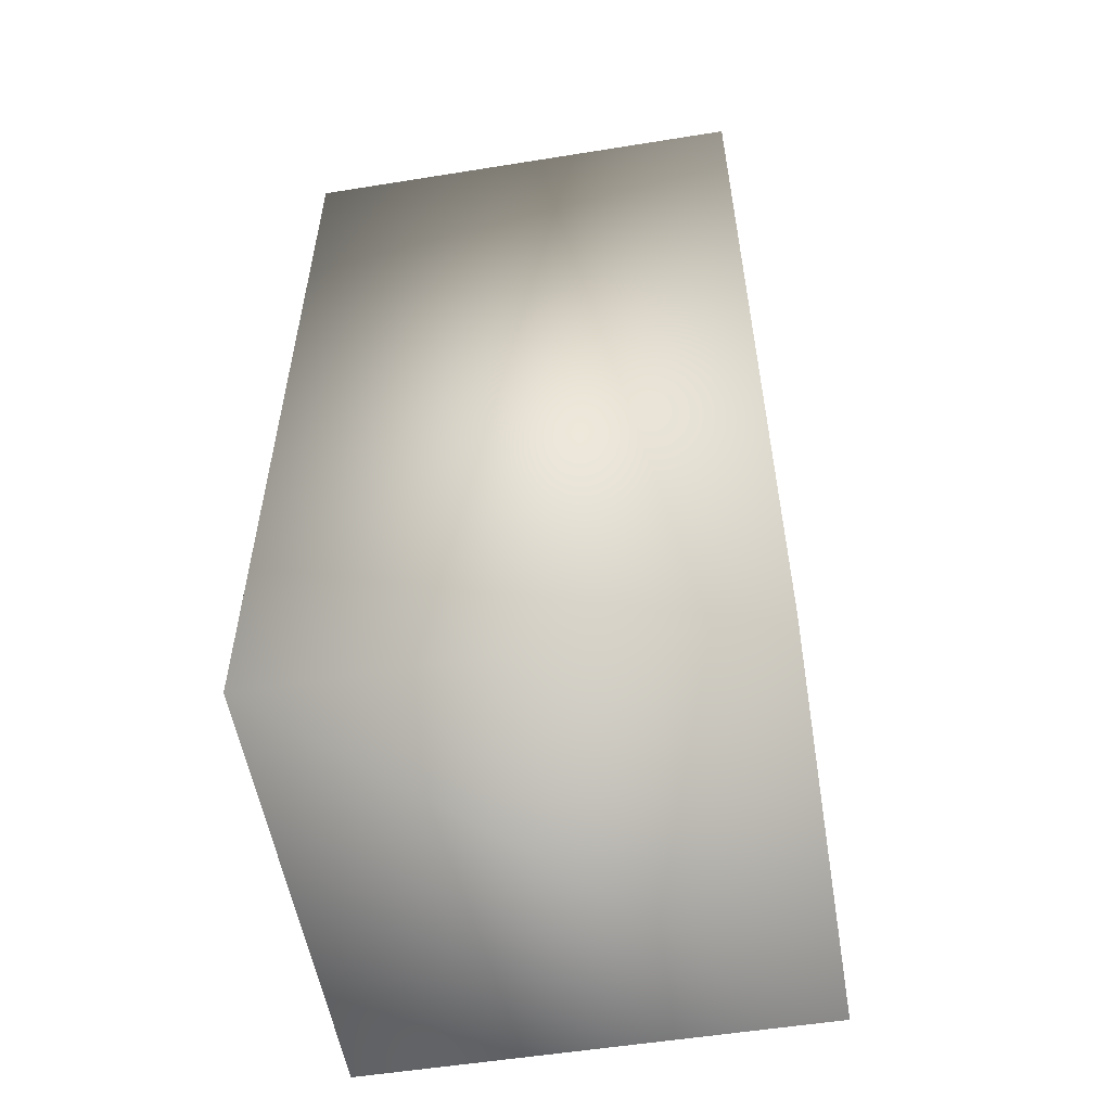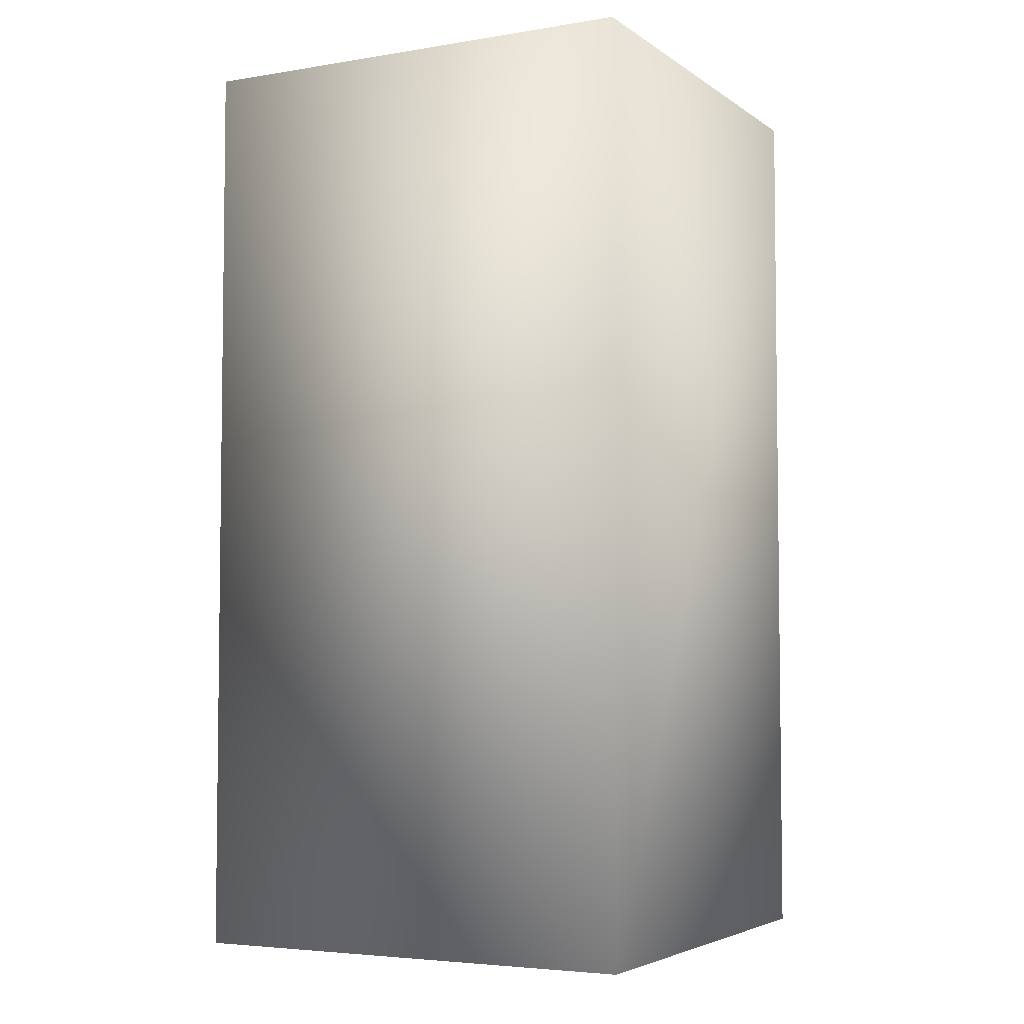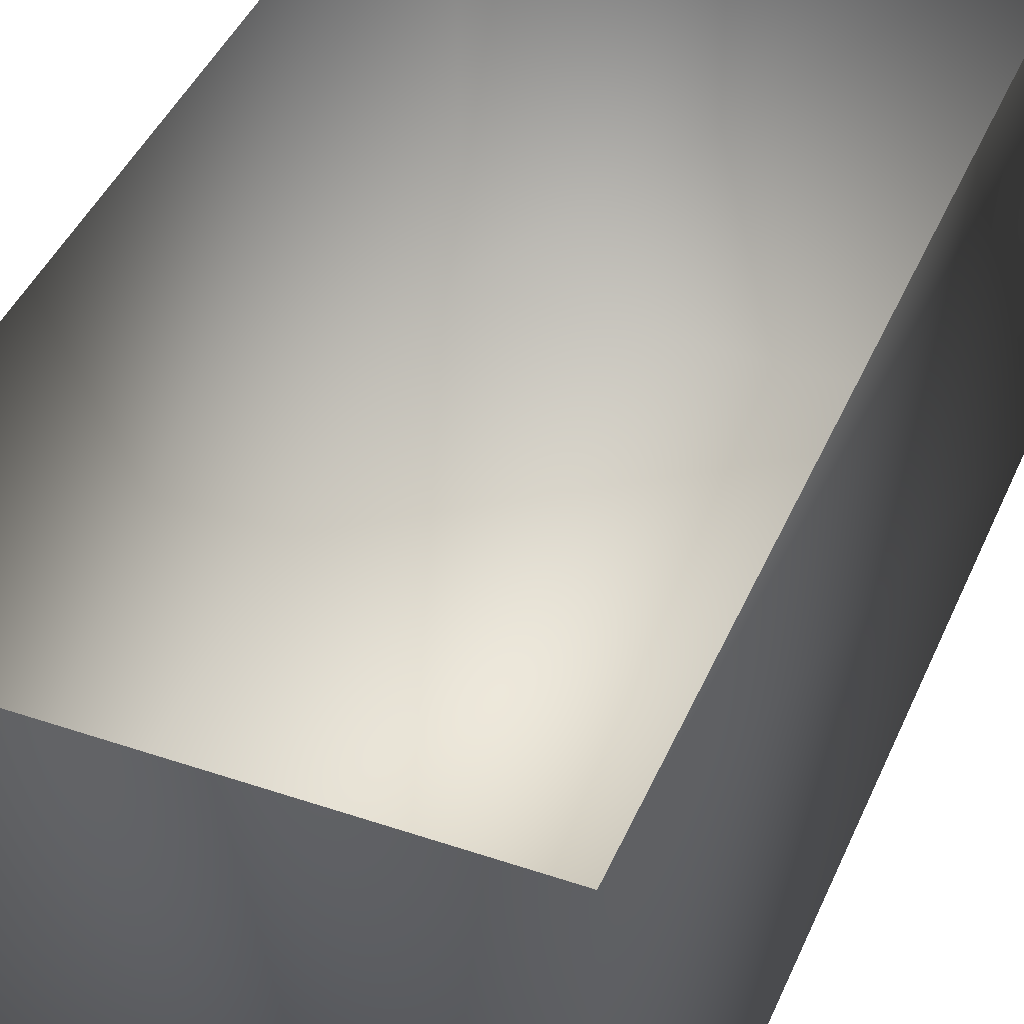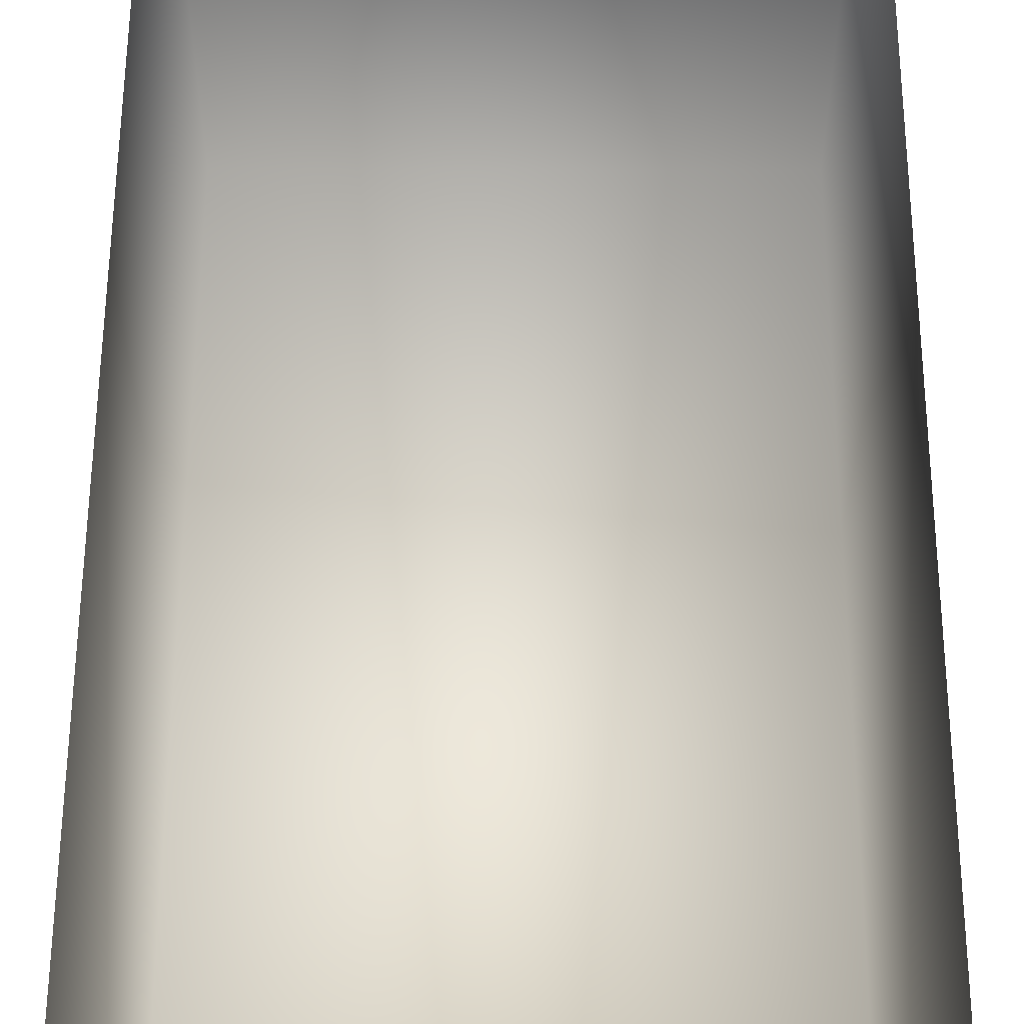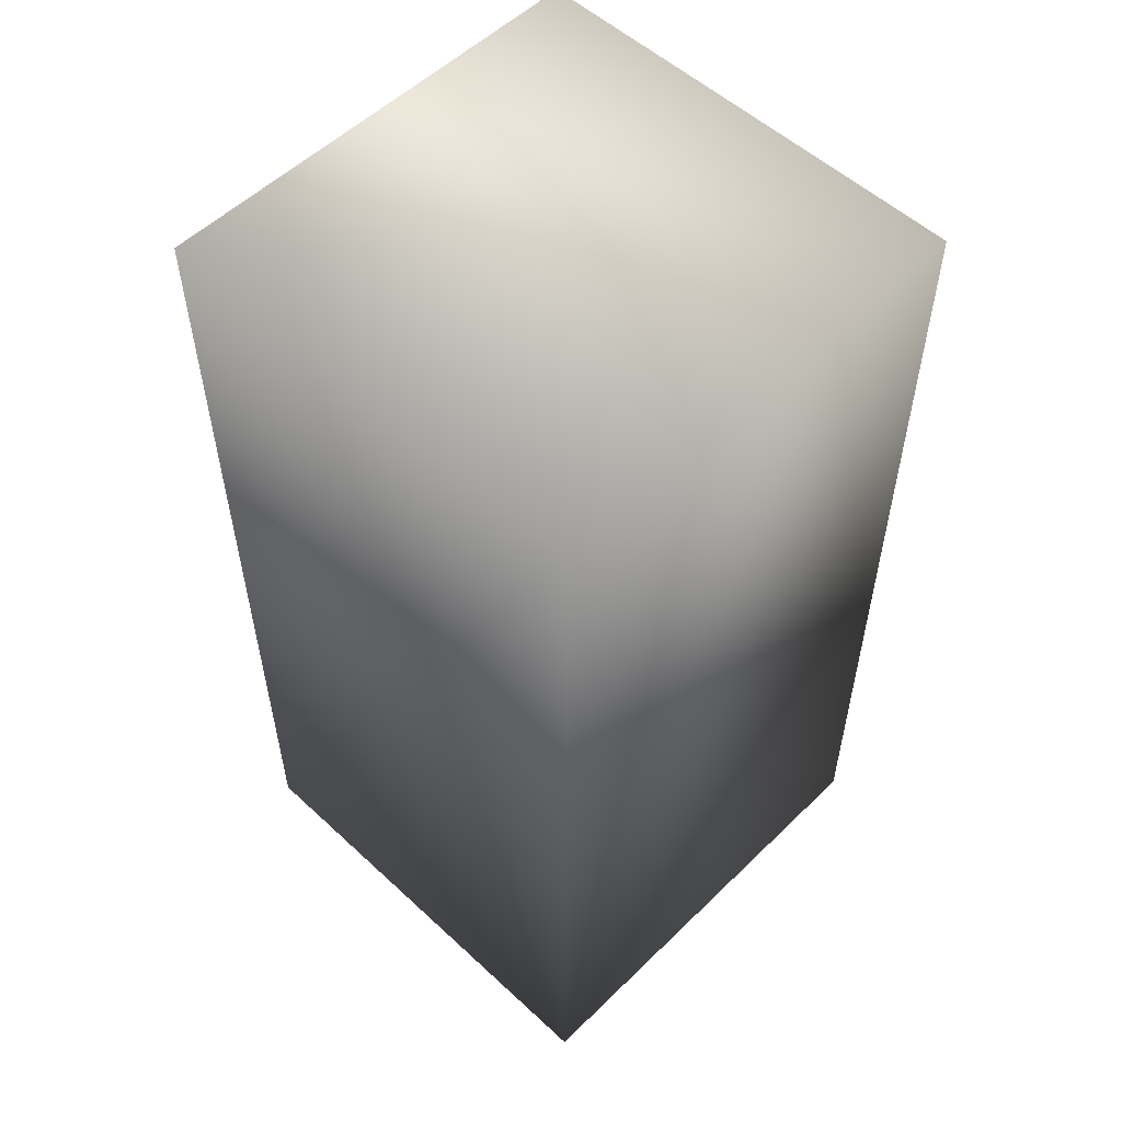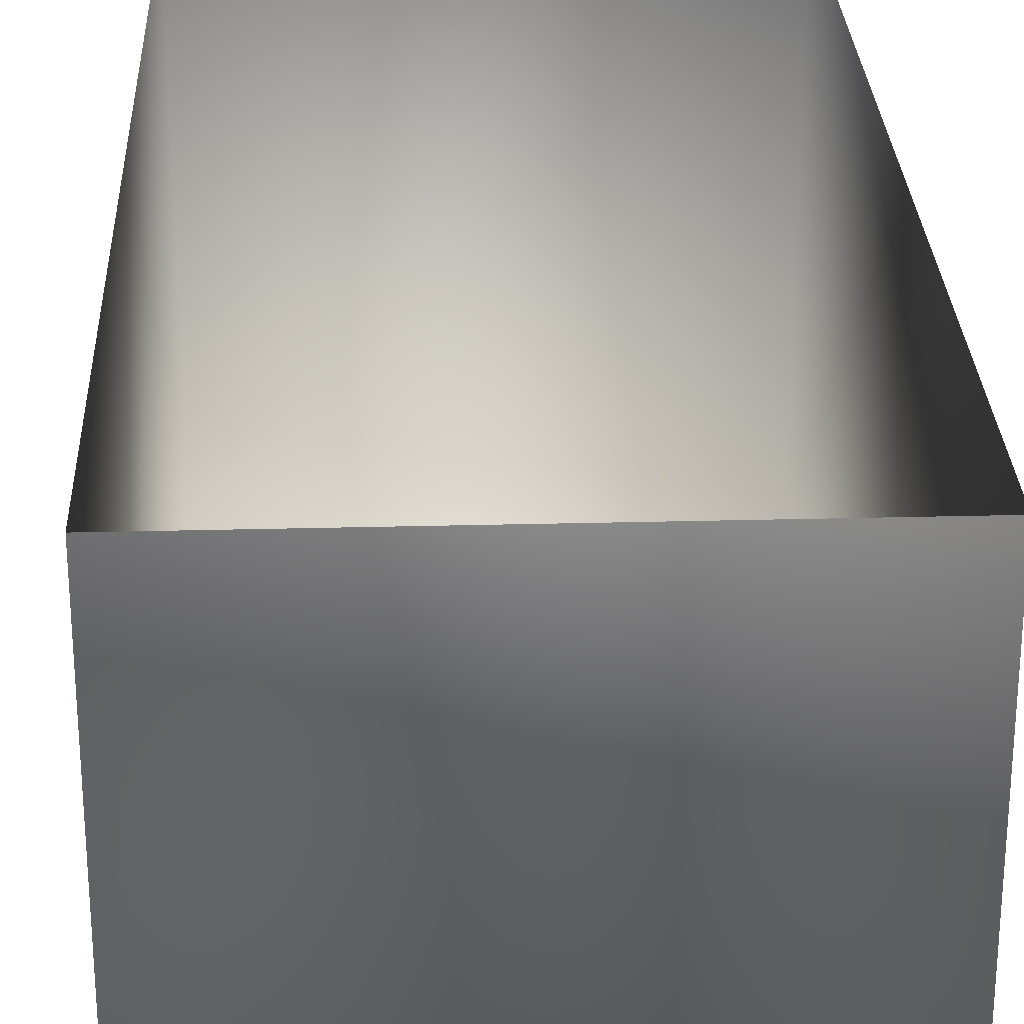
<metadata>
{"format":"obj","ext":"obj","renderer":"f3d","projection":"perspective","resolution":1024,"background":"white","views":[{"elev":-55.0,"azim":9.6,"up":"+Z"},{"elev":-4.5,"azim":27.5,"up":"+Z"},{"elev":42.6,"azim":-157.9,"up":"+Y"},{"elev":56.6,"azim":0.2,"up":"+Y"},{"elev":54.6,"azim":-45.7,"up":"+Z"},{"elev":27.2,"azim":177.7,"up":"+Y"}]}
</metadata>
<code>
o Cube_Cube.003
v -14.36 -9 -19.58
v -14.36 -9 20.42
v -14.36 11 -19.58
v -14.36 11 20.42
v 5.637 -9 -19.58
v 5.637 -9 20.42
v 5.637 11 -19.58
v 5.637 11 20.42
f 2 3 1
f 8 5 7
f 6 1 5
f 7 1 3
f 4 6 8
f 2 4 3
f 8 6 5
f 6 2 1
f 7 5 1
f 4 2 6

</code>
